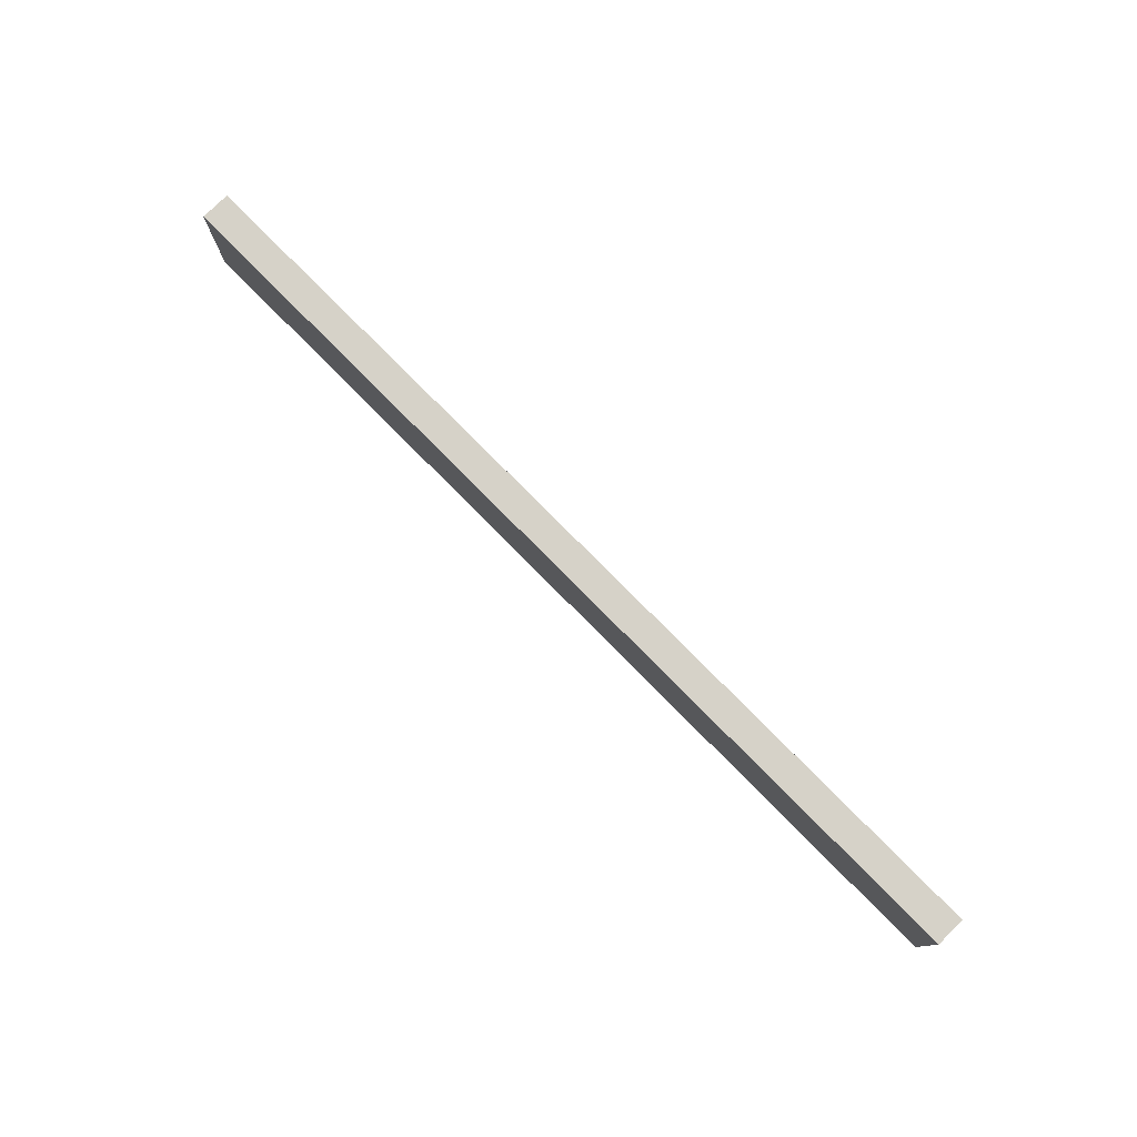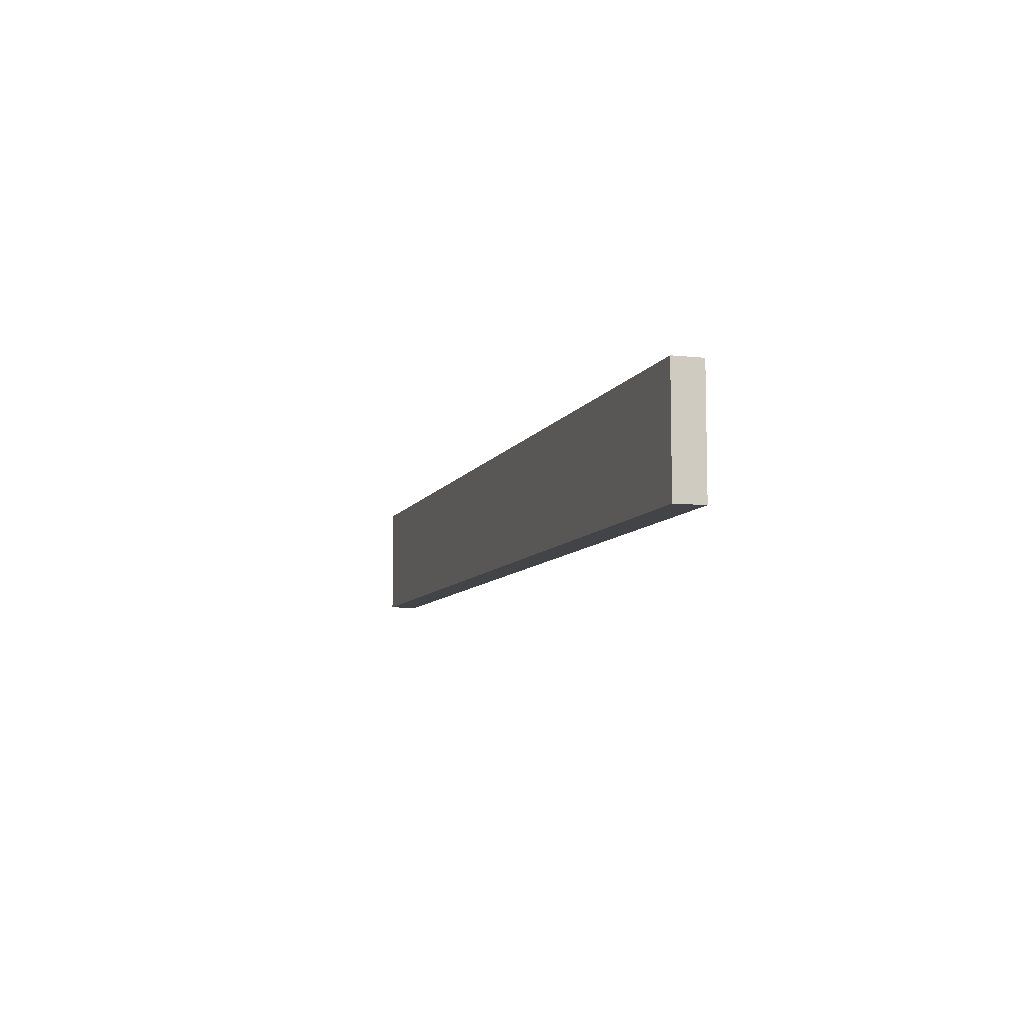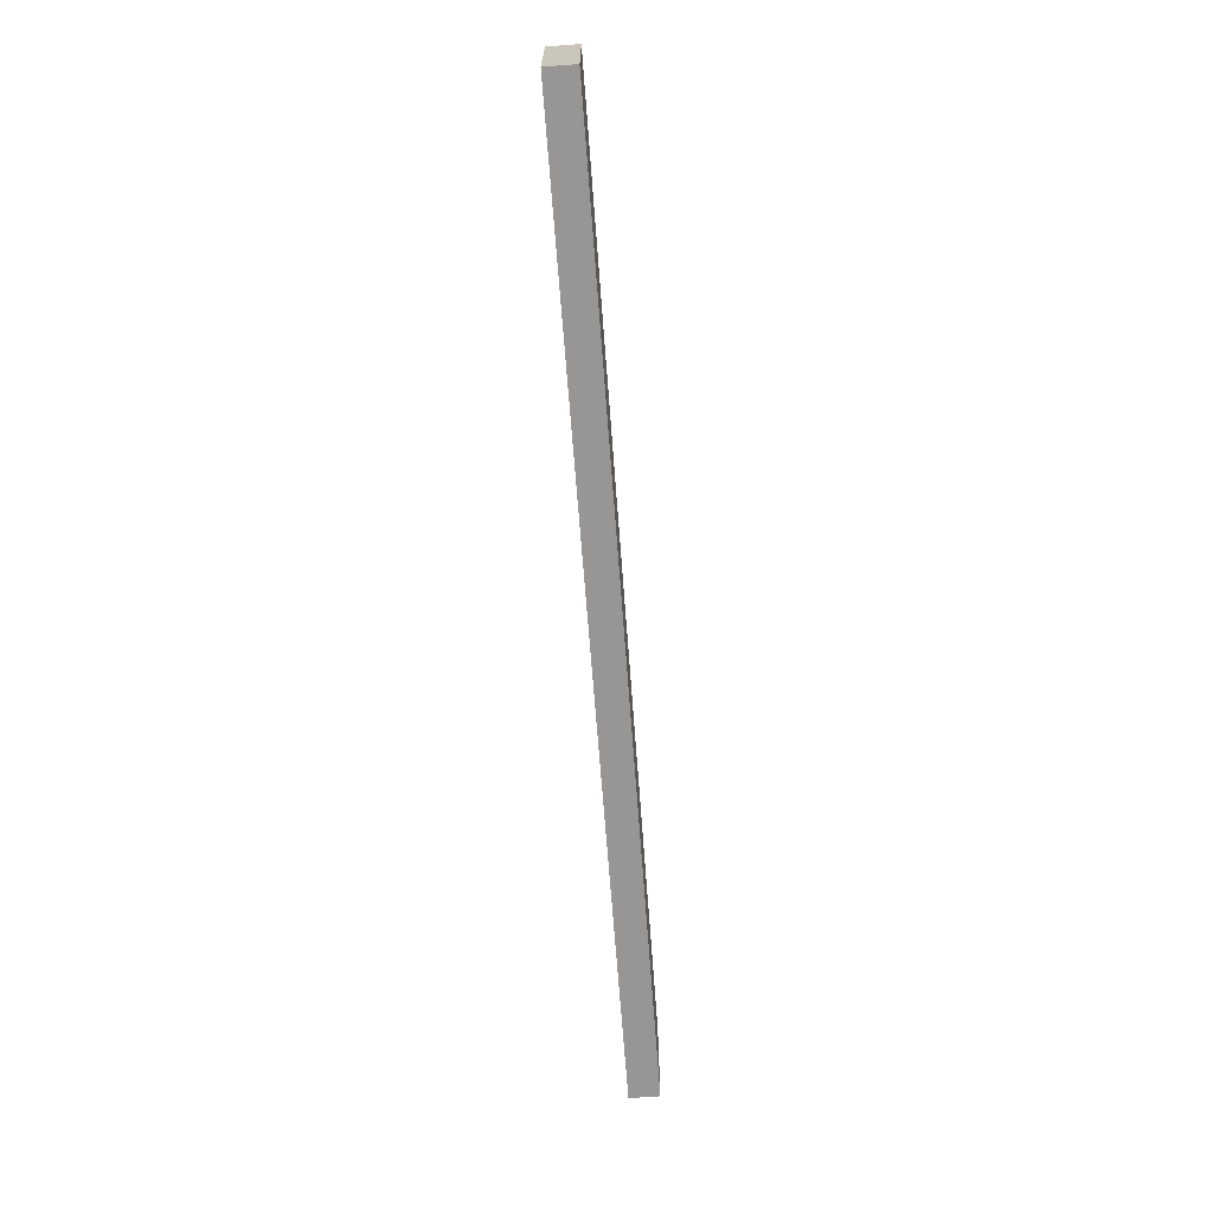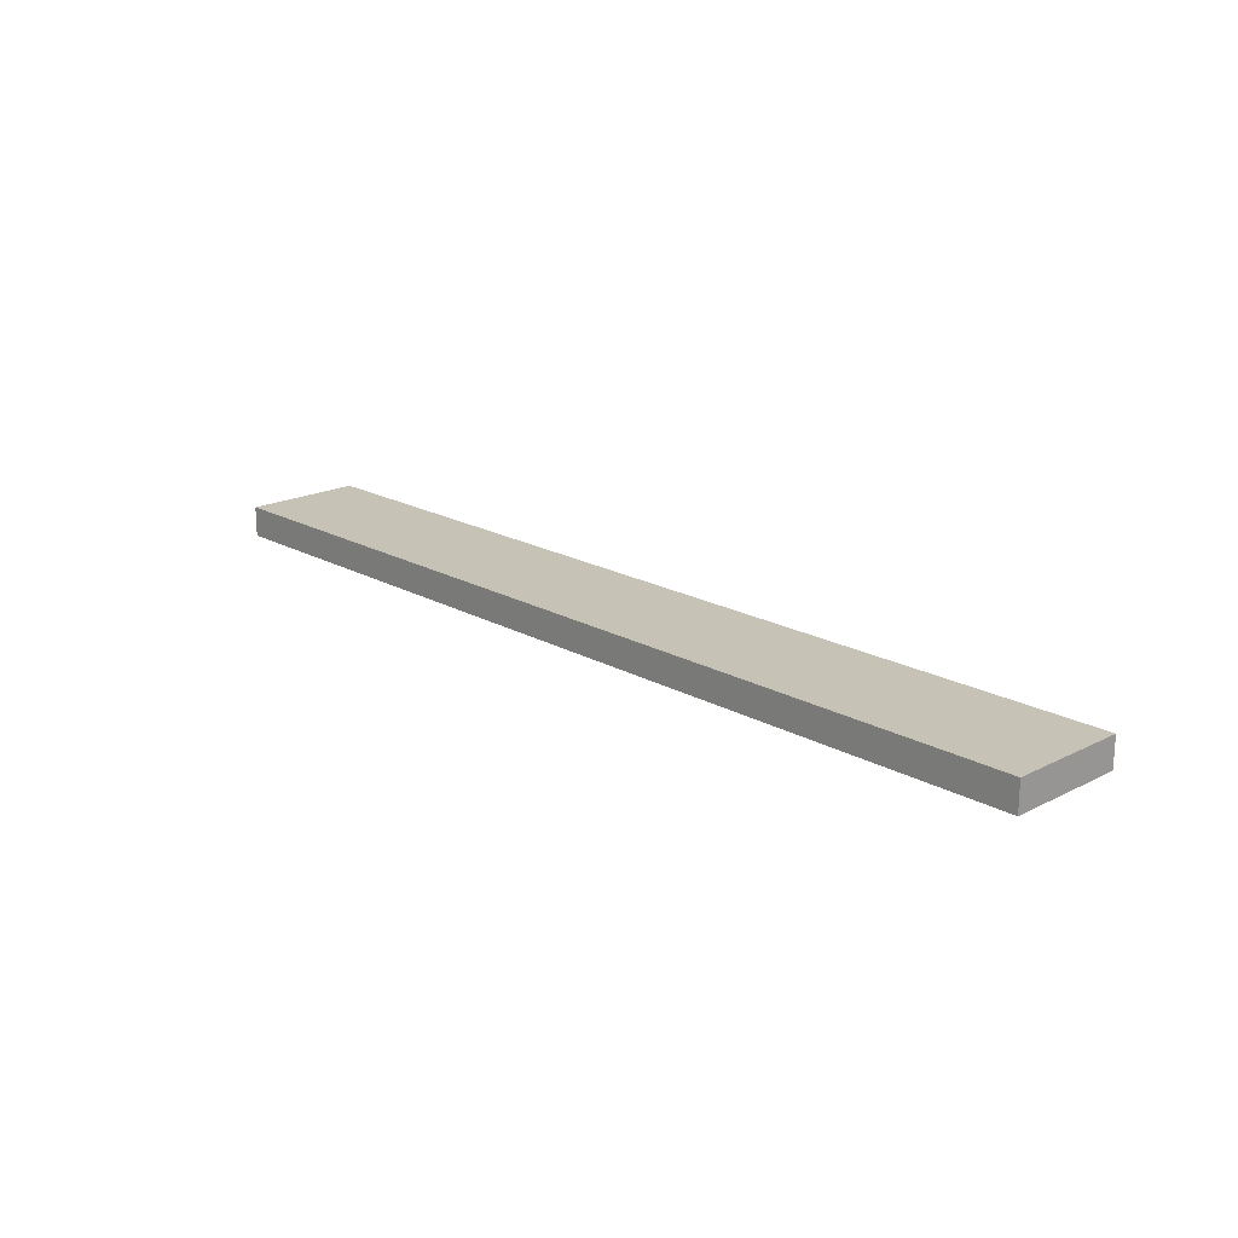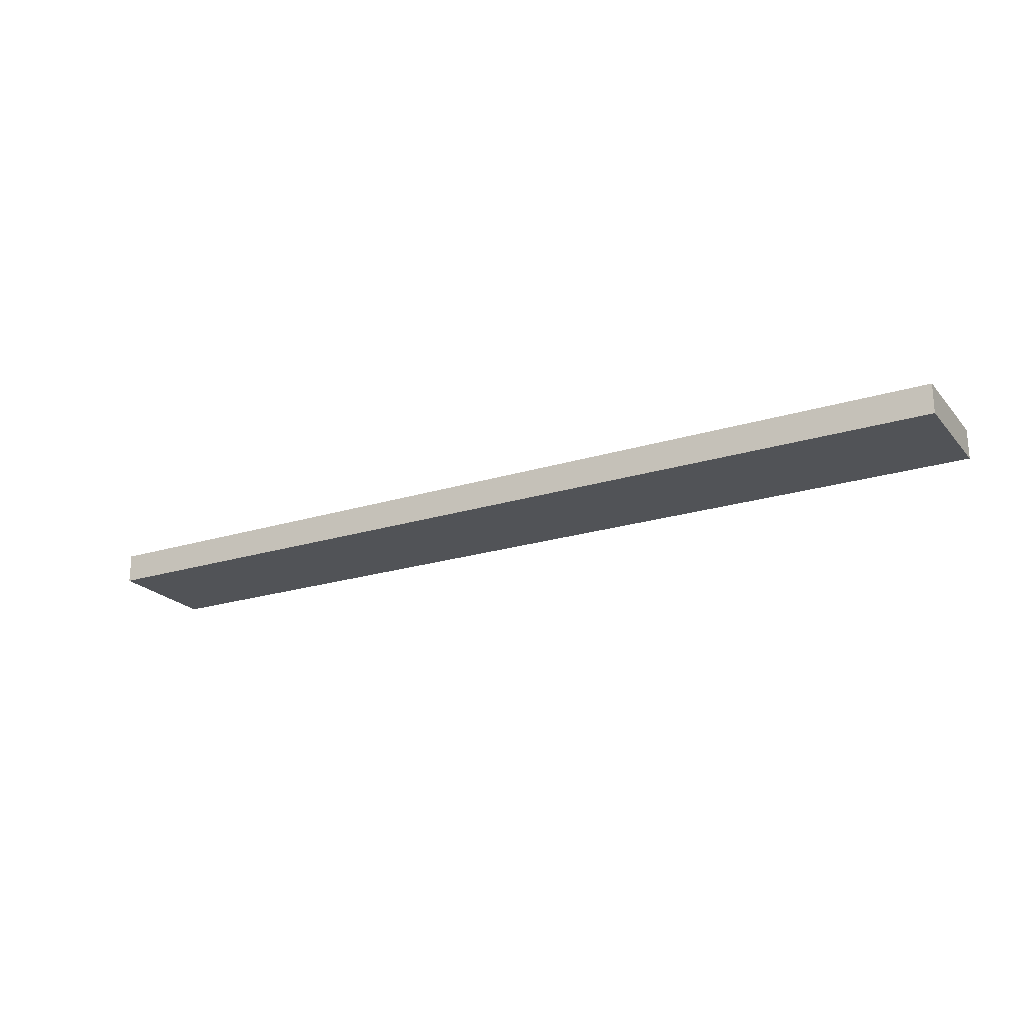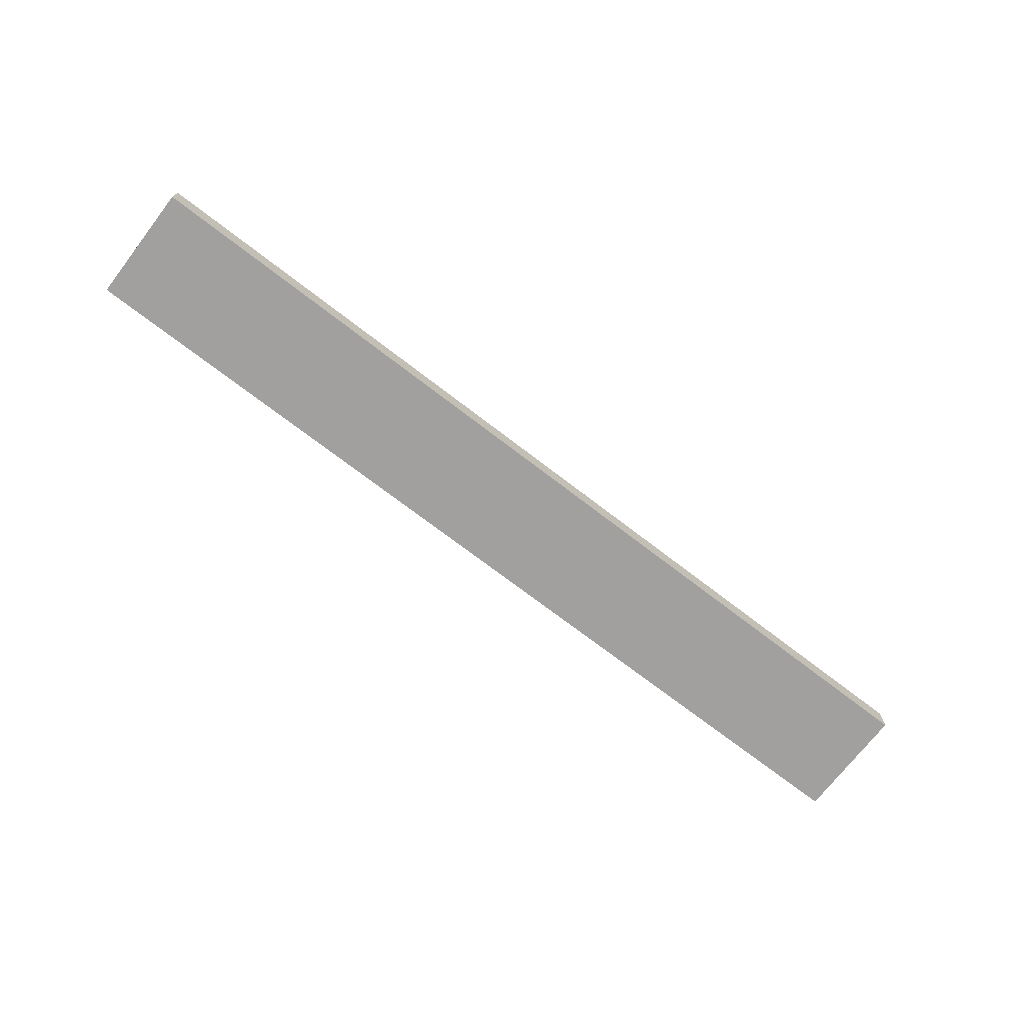
<metadata>
{"format":"obj","ext":"obj","renderer":"f3d","projection":"perspective","resolution":1024,"background":"white","views":[{"elev":78.0,"azim":-134.7,"up":"+Z"},{"elev":-8.2,"azim":-107.1,"up":"+Z"},{"elev":-67.8,"azim":94.3,"up":"+Z"},{"elev":19.2,"azim":46.4,"up":"+Y"},{"elev":-21.8,"azim":28.9,"up":"+Y"},{"elev":-71.9,"azim":-37.6,"up":"+Y"}]}
</metadata>
<code>
o Cube
v 2.345 -0.07432 -0.293
v 2.345 -0.07432 0.293
v -2.345 -0.07432 0.293
v -2.345 -0.07432 -0.293
v 2.345 0.07432 -0.293
v 2.345 0.07432 0.293
v -2.345 0.07432 0.293
v -2.345 0.07432 -0.293
f 1 2 3 4
f 5 8 7 6
f 1 5 6 2
f 2 6 7 3
f 3 7 8 4
f 5 1 4 8

</code>
